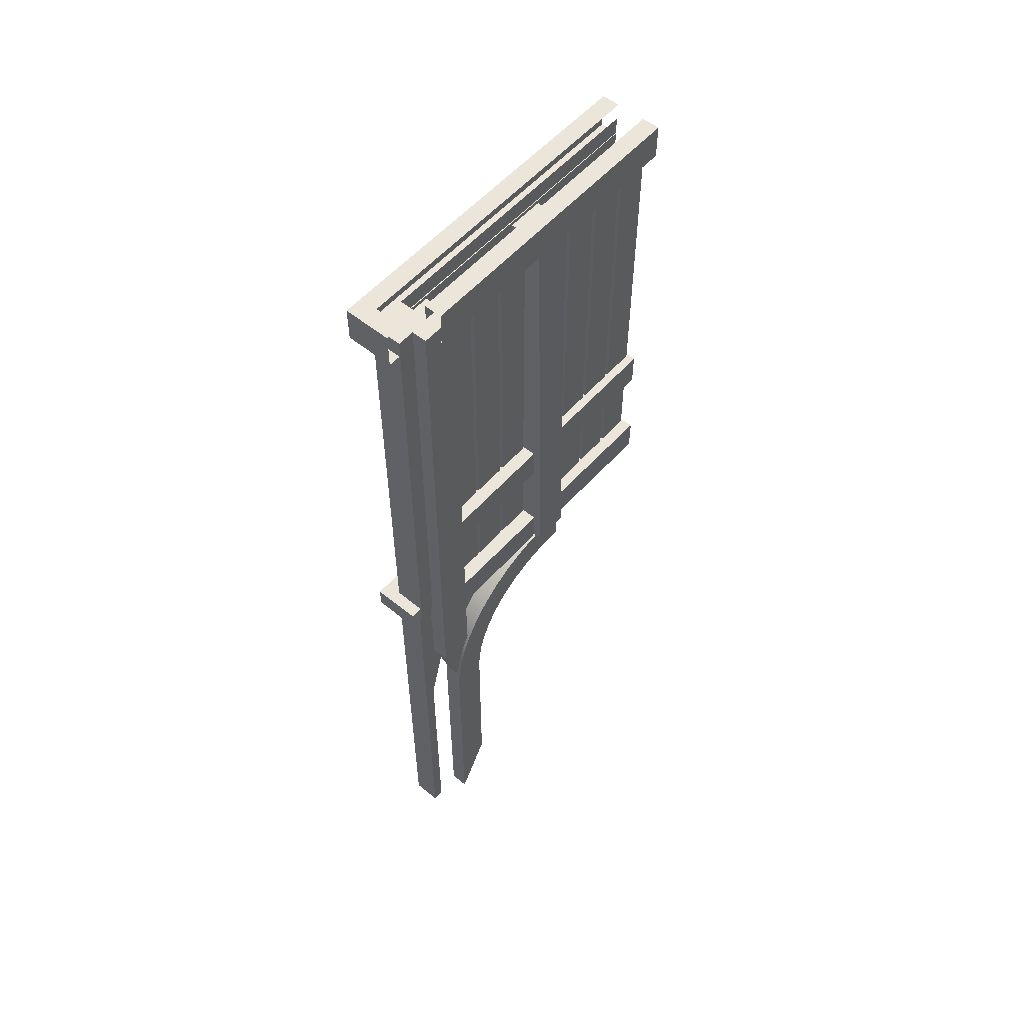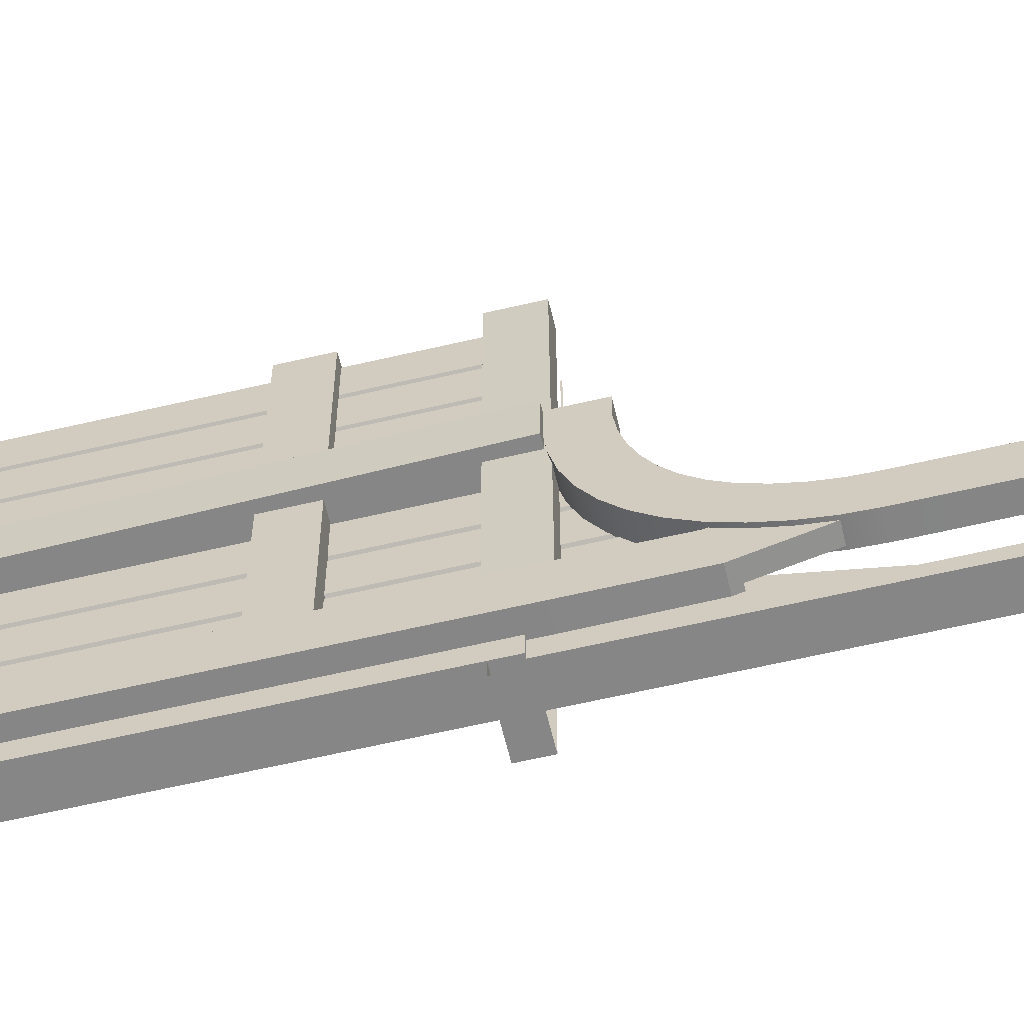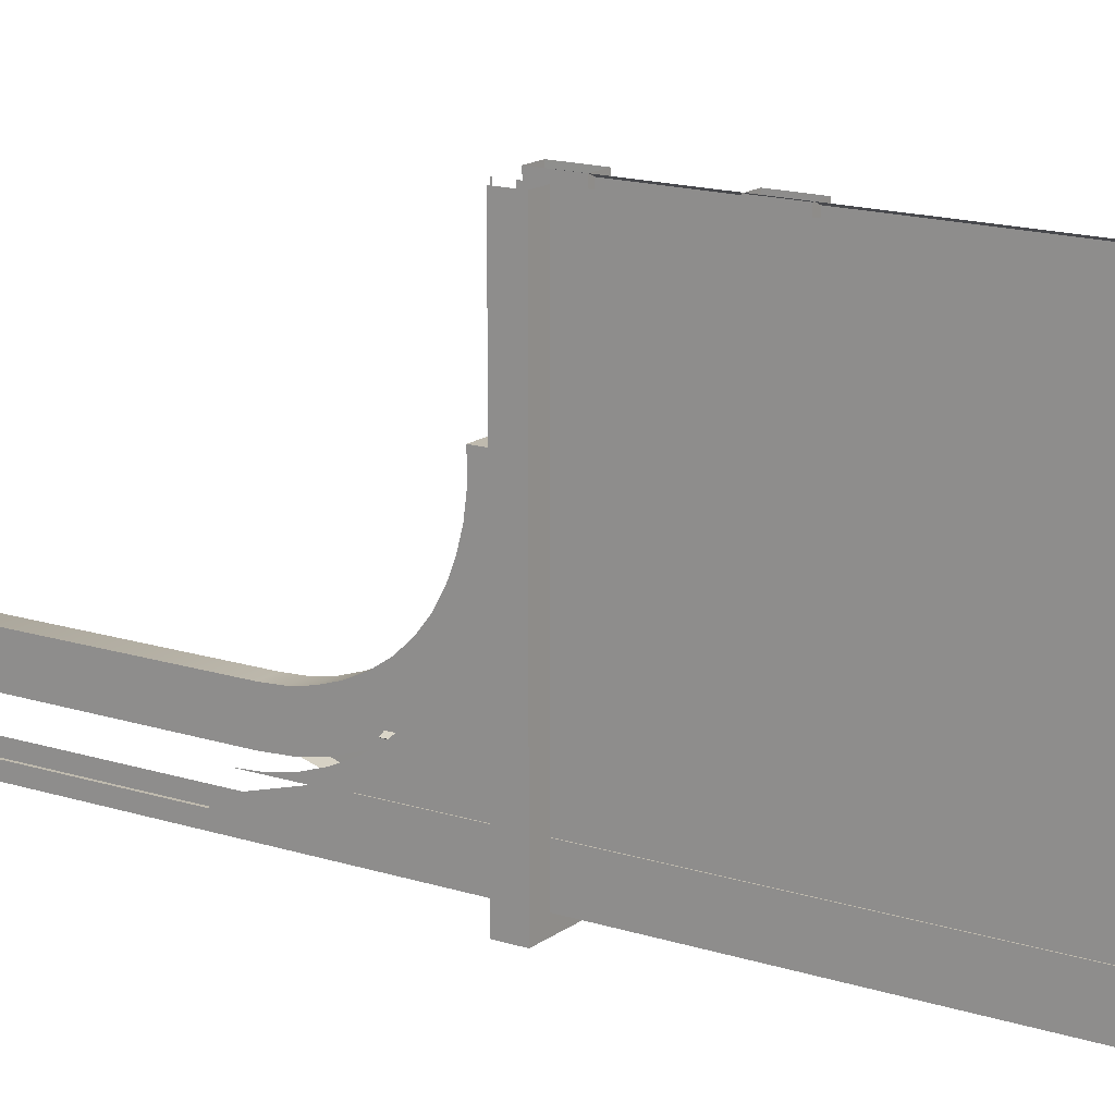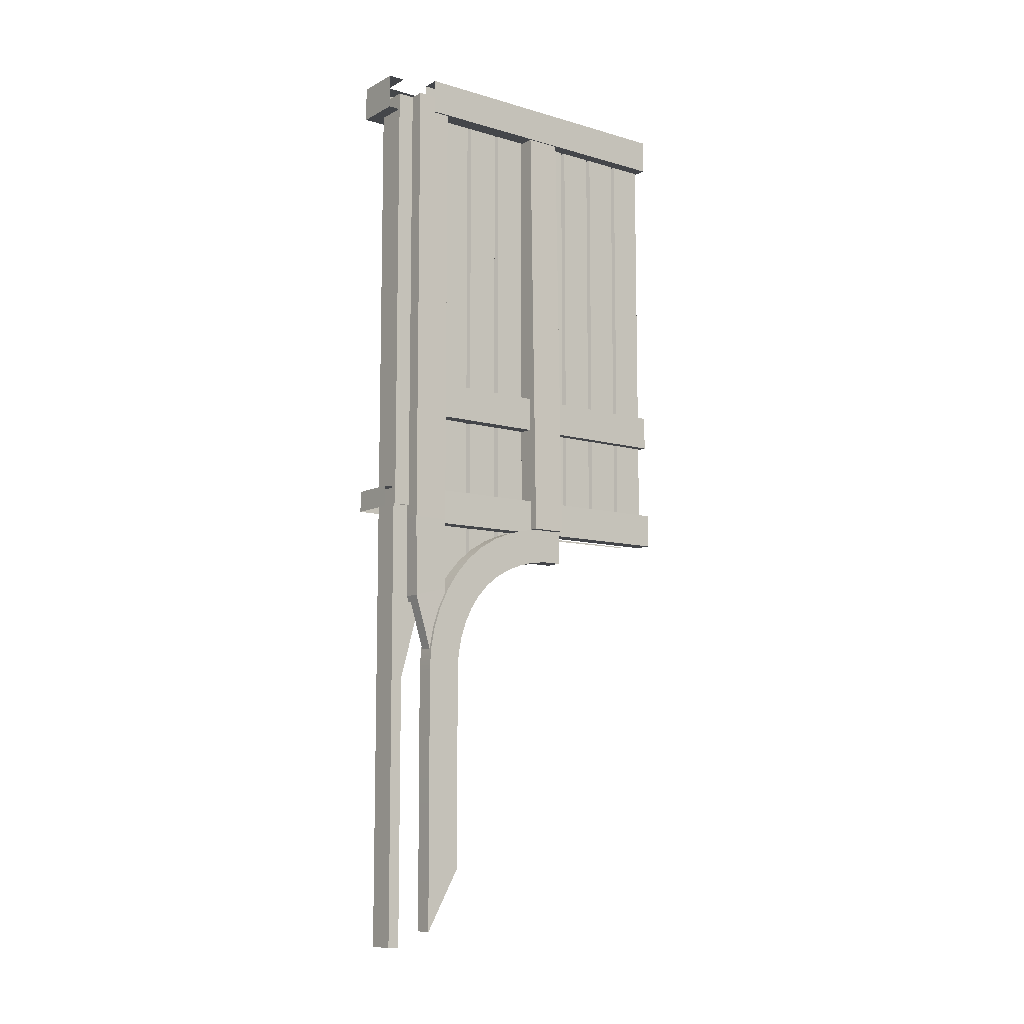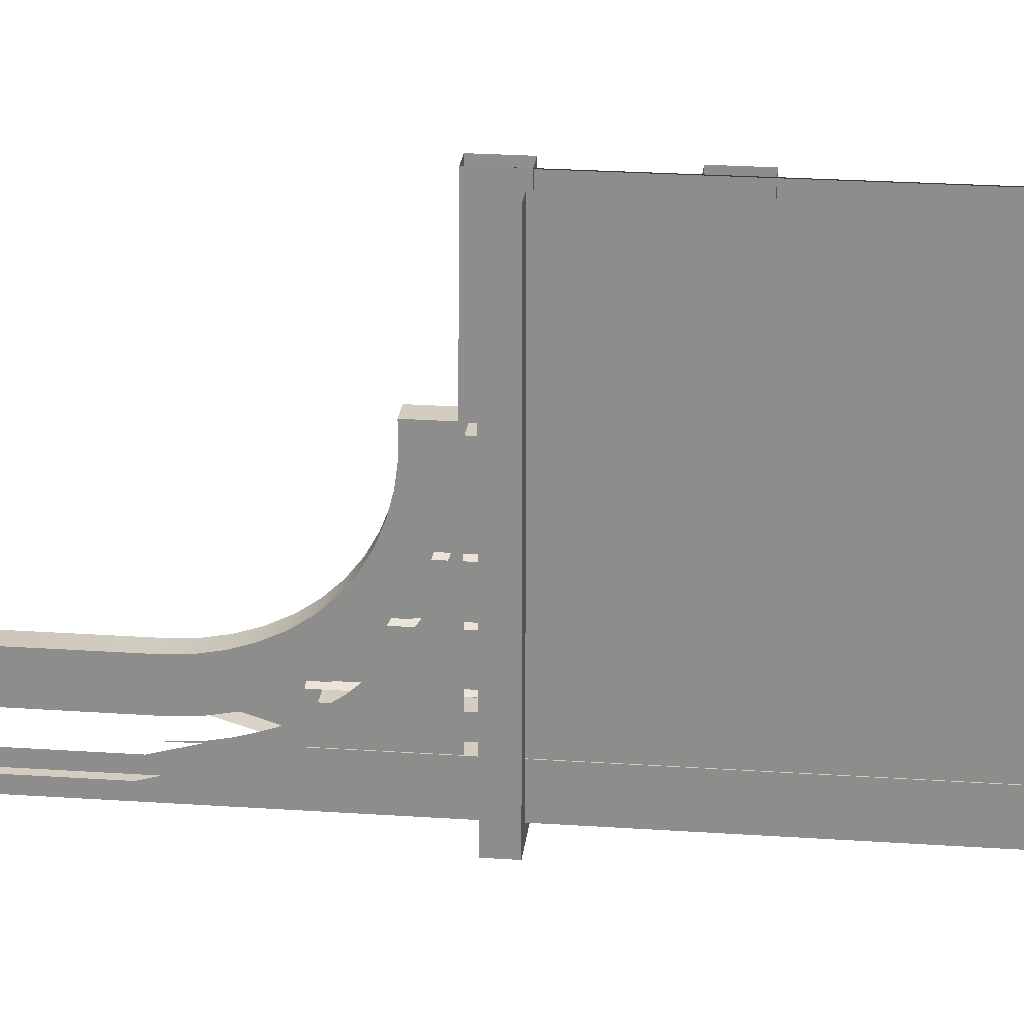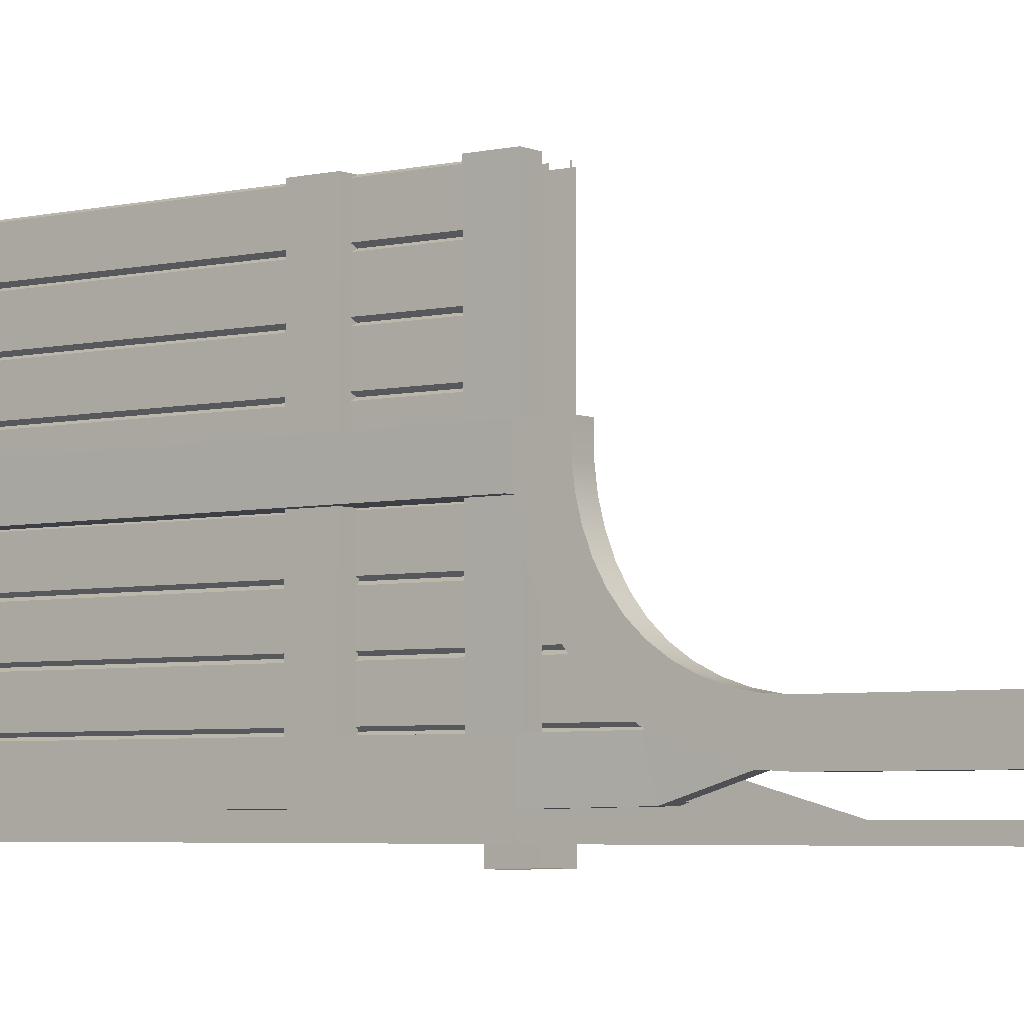
<metadata>
{"format":"obj","ext":"obj","renderer":"f3d","projection":"perspective","resolution":1024,"background":"white","views":[{"elev":55.5,"azim":-139.5,"up":"+Y"},{"elev":-62.1,"azim":-76.6,"up":"+Z"},{"elev":15.8,"azim":124.0,"up":"+Z"},{"elev":-9.5,"azim":-127.1,"up":"+Y"},{"elev":24.4,"azim":96.4,"up":"+Z"},{"elev":-4.5,"azim":-53.2,"up":"+Z"}]}
</metadata>
<code>
o Overhang_Side_WoodWear_Long_L
v -1.005 6 0.007269
v -0.7953 6 0.007269
v -1.005 6 -0.2324
v -0.7953 6 -0.2324
v -1.005 3 0.00727
v -0.7953 3 0.007269
v -1.005 3 -0.2324
v -0.7953 3 -0.2324
v -0.7953 3 0.007269
v -0.9854 3 0.00727
v -1.105 6 1.12
v -0.8949 6 1.12
v -1.105 6 0.8802
v -0.8949 6 0.8802
v -1.165 2.908 1.12
v -0.8949 2.908 1.12
v -1.165 2.908 0.8802
v -0.8949 2.908 0.8802
v -1.106 2.91 0.1208
v -0.894 2.91 0.1208
v -1.106 2.91 -0.1208
v -0.894 2.91 -0.1208
v -1.105 2.021 0.1974
v -1.105 1.979 0.004497
v -1.103 2.364 -0.1124
v -0.8972 2.424 0.1238
v -0.8972 2.364 -0.1124
v -1.103 2.424 0.1238
v -1.105 6 0.1198
v -0.8949 6 0.1198
v -1.105 6 -0.1198
v -0.8949 6 -0.1198
v -1.015 2.91 0.1208
v -1.015 2.91 -0.1208
v -1.015 2.021 0.1974
v -1.015 1.979 0.004497
v -1.014 2.364 -0.1124
v -1.014 2.424 0.1238
v -1.015 6 0.1198
v -1.015 6 -0.1198
v -0.897 2.321 -0.09917
v -1.103 2.379 0.1322
v -1.103 2.321 -0.09917
v -0.8971 2.41 0.1265
v -1.014 2.321 -0.09917
v -1.014 2.41 0.1265
v -0.8 1.906 0
v -0.8 2.037 0.008555
v -0.8 2.165 0.03407
v -0.8 2.289 0.07612
v -0.8 2.406 0.134
v -0.8 2.515 0.2066
v -0.8 2.613 0.2929
v -0.8 2.7 0.3912
v -0.8 2.772 0.5
v -0.8 2.83 0.6173
v -0.8 2.872 0.7412
v -0.8 2.898 0.8695
v -0.8 2.906 2
v -0.8 2.914 2
v -0.8 1.906 -0.000944
v -0.8 2.037 -0.000944
v -0.8 2.165 -0.000944
v -0.8 2.289 -0.000944
v -0.8 2.406 -0.000944
v -0.8 2.515 -0.000944
v -0.8 2.613 -0.000944
v -0.8 2.7 -0.000944
v -0.8 2.772 -0.000944
v -0.8 2.83 -0.000944
v -0.8 2.872 -0.000944
v -0.8 2.898 -0.000944
v -0.8 2.906 -0.000944
v -0.8 2.914 -0.000944
v -1 3.117 -0.314
v -1 3.117 -0.1951
v -0.686 3.117 -0.3137
v -0.8069 3.117 -0.1951
v -0.686 3.117 2
v -0.8049 3.117 2
v -1 6.117 -0.314
v -1 5.883 -0.314
v -1 6.117 -0.1951
v -1 5.883 -0.1951
v -0.686 6.117 -0.3137
v -0.686 5.883 -0.3137
v -0.8069 6.117 -0.1951
v -0.8066 5.883 -0.1951
v -0.686 6.117 2
v -0.686 5.883 2
v -0.8049 6.117 2
v -0.8049 5.883 2
v -1.092 3.883 0
v -1.092 3.65 0
v -0.9875 3.883 0
v -0.9875 3.65 0
v -1.092 3.883 2
v -1.092 3.65 2
v -0.9875 3.883 2
v -0.9875 3.65 2
v -1.118 6.117 0
v -1.118 5.883 0
v -0.9986 6.117 0
v -0.9986 5.883 0
v -1.118 6.117 2
v -1.118 5.883 2
v -0.9986 6.117 2
v -0.9986 5.883 2
v -0.8 3 2
v -0.8 6 2
v -0.8 3 0
v -0.8 6 0
v -1.098 3.117 0
v -1.098 2.883 0
v -0.9986 3.117 0
v -0.9986 2.883 0
v -1.118 3.117 2
v -1.118 2.883 2
v -0.9986 3.117 2
v -0.9986 2.883 2
v -1 2.974 -0.314
v -0.686 2.974 -0.3137
v -0.686 2.974 2
v -1 5 2
v -1 3 2
v -1 5 1
v -1 3 1.75
v -1 3 1.5
v -1 3 1.25
v -1 3 1
v -1 5 1.75
v -1 5 1.5
v -1 5 1.25
v -1 6 2
v -1 6 1.75
v -1 6 1.5
v -1 6 1.25
v -1 6 1
v -1.035 3 1.766
v -1.035 3 1.984
v -1.035 6 1.984
v -1.035 6 1.766
v -1.035 5 1.984
v -1.035 5 1.766
v -1.035 3 1.516
v -1.035 3 1.734
v -1.035 5 1.734
v -1.035 5 1.516
v -1.035 6 1.734
v -1.035 6 1.516
v -1.035 3 1.266
v -1.035 3 1.484
v -1.035 5 1.484
v -1.035 5 1.266
v -1.035 6 1.484
v -1.035 6 1.266
v -1.035 3 1.016
v -1.035 3 1.234
v -1.035 6 1.234
v -1.035 6 1.016
v -1.035 5 1.234
v -1.035 5 1.016
v -1 3.831 2
v -1 3.831 1
v -1 3.831 1.75
v -1 3.831 1.5
v -1 3.831 1.25
v -1.035 3.831 1.766
v -1.035 3.831 1.984
v -1.035 3.831 1.516
v -1.035 3.831 1.734
v -1.035 3.831 1.266
v -1.035 3.831 1.484
v -1.035 3.831 1.016
v -1.035 3.831 1.234
v -0.9691 4.962 0.887
v -0.9691 2.962 0.887
v -0.9691 4.962 0.637
v -0.9691 4.962 0.387
v -0.9691 4.962 0.137
v -0.9691 5.962 0.887
v -0.9691 5.962 0.637
v -0.9691 5.962 0.387
v -0.9691 5.962 0.137
v -1.004 2.962 0.6529
v -1.004 2.962 0.8711
v -1.004 5.962 0.8711
v -1.004 5.962 0.6529
v -1.004 4.962 0.8711
v -1.004 4.962 0.6529
v -1.004 4.962 0.6211
v -1.004 4.962 0.4029
v -1.004 5.962 0.6211
v -1.004 5.962 0.4029
v -1.004 4.962 0.3711
v -1.004 4.962 0.1529
v -1.004 5.962 0.3711
v -1.004 5.962 0.1529
v -1.004 4.962 -0.02302
v -1.004 2.962 -0.02302
v -1.004 5.962 0.1211
v -1.004 4.962 0.1211
v -0.9691 3.793 0.887
v -0.9691 3.793 0.637
v -0.9691 3.793 0.387
v -0.9691 3.793 0.137
v -1.004 3.793 0.6529
v -1.004 3.793 0.8711
v -1.004 3.793 0.4029
v -1.004 3.793 0.6211
v -1.004 3.793 0.1529
v -1.004 3.793 0.3711
v -1.004 3.793 0.1211
v -1.004 3.793 -0.02302
v -0.9691 2.962 0.637
v -0.9691 2.962 0.387
v -0.9691 2.962 0.137
v -1.004 5.962 -0.02302
v -1.004 2.962 0.6211
v -1.004 2.962 0.4029
v -0.9691 2.354 0.137
v -1.004 2.354 0.1211
v -1.004 2.962 0.3711
v -1.004 2.962 0.1529
v -1.004 2.962 0.1211
v -1.004 2.354 -0.02302
v -1.004 2.354 0.1529
v -0.9691 2.786 0.637
v -0.9691 2.635 0.387
v -1.004 2.621 0.3711
v -1.004 2.647 0.4029
v -0.9691 2.864 0.887
v -1.004 2.792 0.6529
v -1.004 2.78 0.6211
v -1.004 2.861 0.8711
v -0.9854 3 -0.2324
v -0.7953 3 -0.2324
v -0.9854 -0 -0.2324
v -0.7953 0 -0.2324
v -0.7953 1.796 -0.2324
v -0.9854 1.796 -0.2324
v -0.9854 2.383 -0.2324
v -0.7953 2.383 0.007269
v -0.7953 2.383 -0.2324
v -0.9854 2.383 0.00727
v -0.9854 -0 -0.1546
v -0.7953 1.796 -0.1546
v -0.7953 0 -0.1546
v -0.9854 1.796 -0.1546
v -1 0.1022 -0.007063
v -1 0.5109 0.2229
v -1 1.85 -0.0106
v -1 1.85 0.2229
v -1 1.997 -0.002258
v -1 1.967 0.2293
v -1 2.142 0.02525
v -1 2.082 0.2508
v -1 2.283 0.07146
v -1 2.193 0.2872
v -1 2.416 0.1356
v -1 2.298 0.3378
v -1 2.539 0.2165
v -1 2.391 0.4018
v -1 2.646 0.3128
v -1 2.472 0.478
v -1 2.736 0.423
v -1 2.54 0.5651
v -1 2.808 0.545
v -1 2.594 0.6618
v -1 2.86 0.6768
v -1 2.635 0.766
v -1 2.893 0.8142
v -1 2.661 0.8712
v -1 2.909 0.9508
v -1 2.676 0.9806
v -1 2.909 1.123
v -1 2.676 1.123
v -1.124 0.1022 -0.007063
v -1.124 0.5109 0.2229
v -1.124 1.85 -0.0106
v -1.124 1.85 0.2229
v -1.124 1.997 -0.002258
v -1.124 1.967 0.2293
v -1.124 2.142 0.02525
v -1.124 2.082 0.2508
v -1.124 2.283 0.07146
v -1.124 2.193 0.2872
v -1.124 2.416 0.1356
v -1.124 2.298 0.3378
v -1.124 2.539 0.2165
v -1.124 2.391 0.4018
v -1.124 2.646 0.3128
v -1.124 2.472 0.478
v -1.124 2.736 0.423
v -1.124 2.54 0.5651
v -1.124 2.808 0.545
v -1.124 2.594 0.6618
v -1.124 2.86 0.6768
v -1.124 2.635 0.766
v -1.124 2.893 0.8142
v -1.124 2.661 0.8712
v -1.124 2.909 0.9508
v -1.124 2.676 0.9806
v -1.124 2.909 1.123
v -1.124 2.676 1.123
f 1 2 4 3
f 3 4 8 7
f 8 4 2 6
f 3 7 5 1
f 2 1 5 6
f 238 239 248 246
f 11 12 14 13
f 17 18 16 15
f 13 14 18 17
f 18 14 12 16
f 13 17 15 11
f 12 11 15 16
f 27 22 20 26
f 46 42 23 35
f 43 24 23 42
f 34 22 27 37
f 21 25 28 19
f 33 19 28 38
f 41 27 26 44
f 39 30 32 40
f 40 32 22 34
f 22 32 30 20
f 31 21 19 29
f 39 29 19 33
f 30 39 33 20
f 31 40 34 21
f 29 39 40 31
f 20 33 38 26
f 21 34 37 25
f 43 45 36 24
f 26 38 46 44
f 25 37 45 43
f 37 27 41 45
f 25 43 42 28
f 38 28 42 46
f 121 75 77 122
f 75 76 78 77
f 80 79 77 78
f 123 122 77 79
f 84 82 86 88
f 82 81 85 86
f 81 83 87 85
f 88 86 90 92
f 91 89 85 87
f 90 86 85 89
f 95 99 100 96
f 100 98 94 96
f 95 93 97 99
f 94 98 97 93
f 103 107 108 104
f 108 106 102 104
f 103 101 105 107
f 102 106 105 101
f 115 119 120 116
f 120 118 114 116
f 115 113 117 119
f 114 118 117 113
f 241 240 239 238
f 244 237 9 243
f 241 238 246 249
f 242 241 249 245
f 239 240 247 248
f 242 244 240 241
f 236 237 244 242
f 236 242 245 10
f 9 10 245 243
f 240 244 243 247
f 250 251 279 278
f 253 251 250 252
f 252 250 278 280
f 252 254 255 253
f 281 253 255 283
f 254 252 280 282
f 254 256 257 255
f 283 255 257 285
f 256 258 259 257
f 258 260 261 259
f 287 259 261 289
f 260 258 286 288
f 260 262 263 261
f 262 264 265 263
f 291 263 265 293
f 264 266 267 265
f 293 265 267 295
f 266 264 292 294
f 266 268 269 267
f 268 270 271 269
f 297 269 271 299
f 270 272 273 271
f 270 268 296 298
f 299 271 273 301
f 272 274 275 273
f 274 276 277 275
f 303 275 277 305
f 276 274 302 304
f 301 273 275 303
f 274 272 300 302
f 272 270 298 300
f 295 267 269 297
f 268 266 294 296
f 264 262 290 292
f 289 261 263 291
f 262 260 288 290
f 285 257 259 287
f 258 256 284 286
f 256 254 282 284
f 251 253 281 279
f 281 280 278 279
f 280 281 283 282
f 282 283 285 284
f 284 285 287 286
f 286 287 289 288
f 288 289 291 290
f 290 291 293 292
f 292 293 295 294
f 294 295 297 296
f 296 297 299 298
f 298 299 301 300
f 300 301 303 302
f 302 303 305 304
f 304 305 277 276
f 55 54 68 69
f 48 47 61 62
f 56 55 69 70
f 49 48 62 63
f 57 56 70 71
f 50 49 63 64
f 58 57 71 72
f 51 50 64 65
f 59 58 72 73
f 52 51 65 66
f 60 59 73 74
f 53 52 66 67
f 54 53 67 68
f 112 110 109 111
f 163 169 140 125
f 165 171 146 127
f 166 173 152 128
f 167 175 158 129
f 134 141 143 124
f 135 149 147 131
f 136 155 153 132
f 137 159 161 133
f 170 166 128 145
f 142 135 131 144
f 172 167 129 151
f 150 136 132 148
f 174 164 130 157
f 156 137 133 154
f 160 138 126 162
f 144 143 141 142
f 168 169 143 144
f 148 147 149 150
f 170 171 147 148
f 154 153 155 156
f 172 173 153 154
f 162 161 159 160
f 174 175 161 162
f 168 165 127 139
f 144 131 165 168
f 157 158 175 174
f 151 152 173 172
f 145 146 171 170
f 139 140 169 168
f 162 126 164 174
f 154 133 167 172
f 148 132 166 170
f 133 161 175 167
f 132 153 173 166
f 131 147 171 165
f 124 143 169 163
f 203 208 186 177
f 204 210 219 215
f 205 212 223 216
f 206 213 225 217
f 181 187 189 176
f 182 193 191 178
f 183 197 195 179
f 184 201 202 180
f 209 205 216 220
f 188 182 178 190
f 211 206 217 224
f 194 183 179 192
f 198 184 180 196
f 190 189 187 188
f 207 208 189 190
f 192 191 193 194
f 209 210 191 192
f 196 195 197 198
f 211 212 195 196
f 207 204 215 185
f 190 178 204 207
f 224 223 212 211
f 220 219 210 209
f 185 186 208 207
f 196 180 206 211
f 192 179 205 209
f 180 202 213 206
f 179 195 212 205
f 178 191 210 204
f 176 189 208 203
f 177 186 235 232
f 215 219 234 228
f 216 223 230 229
f 217 225 222 221
f 185 215 228 233
f 220 216 229 231
f 224 217 221 227
f 199 202 201 218
f 200 225 213 214
f 214 213 202 199
f 230 223 224 227
f 235 186 185 233
f 222 225 200 226
f 234 219 220 231

</code>
